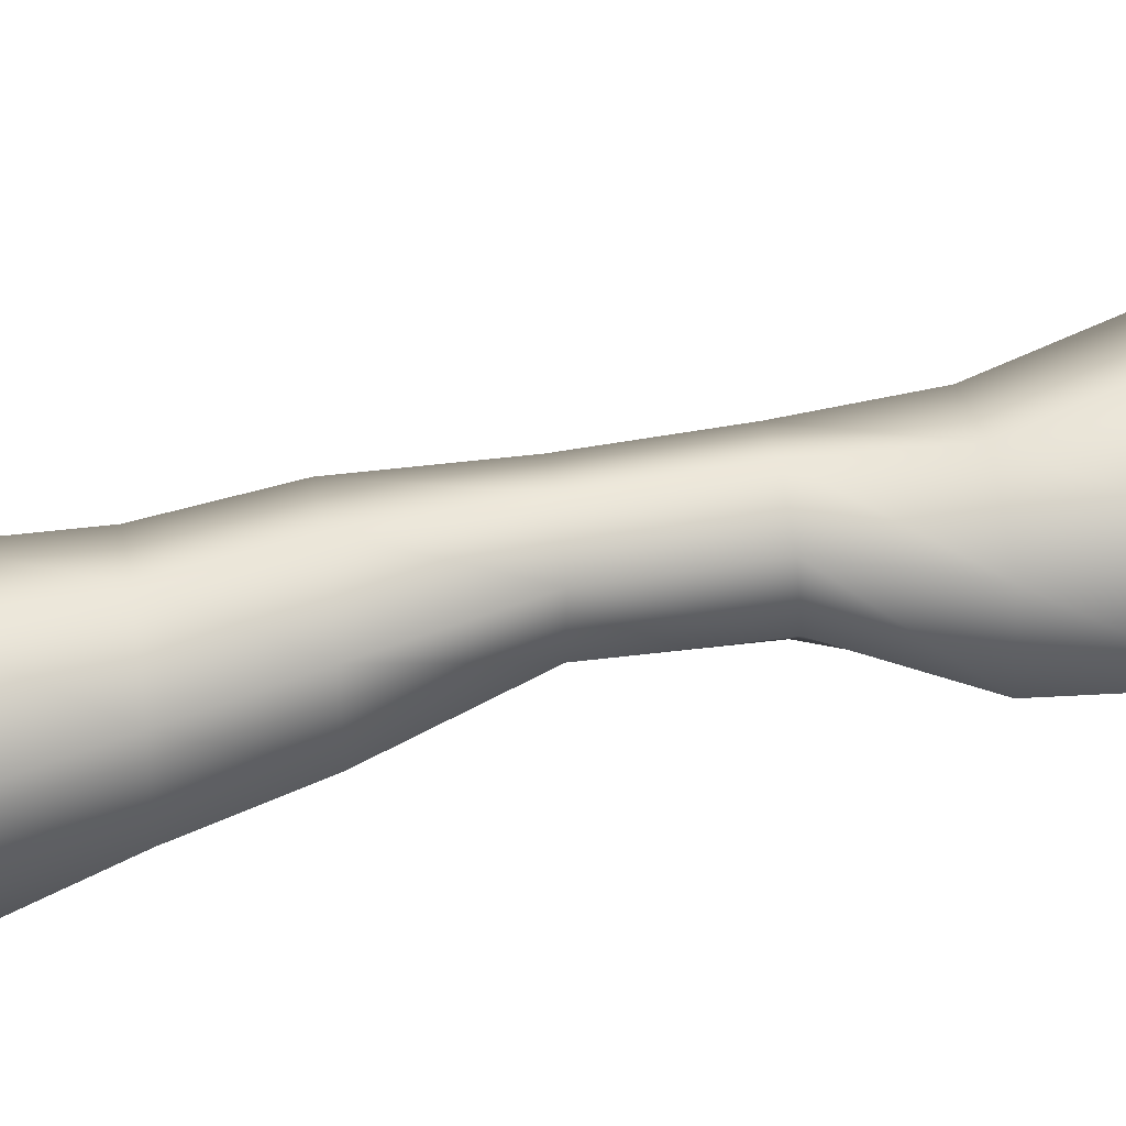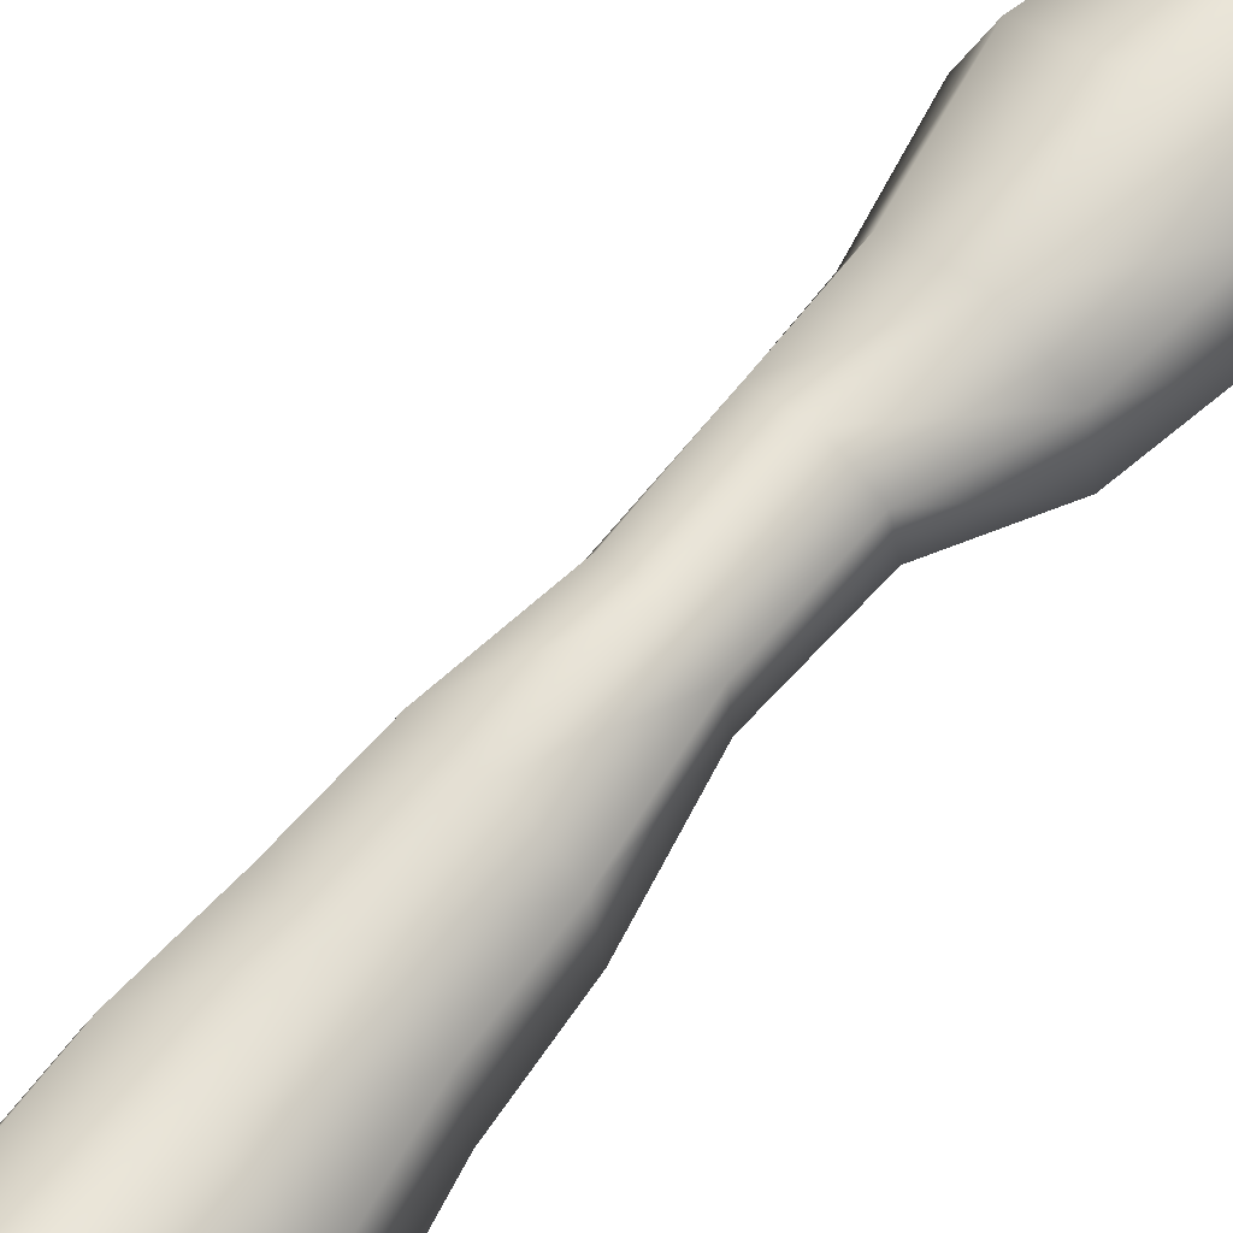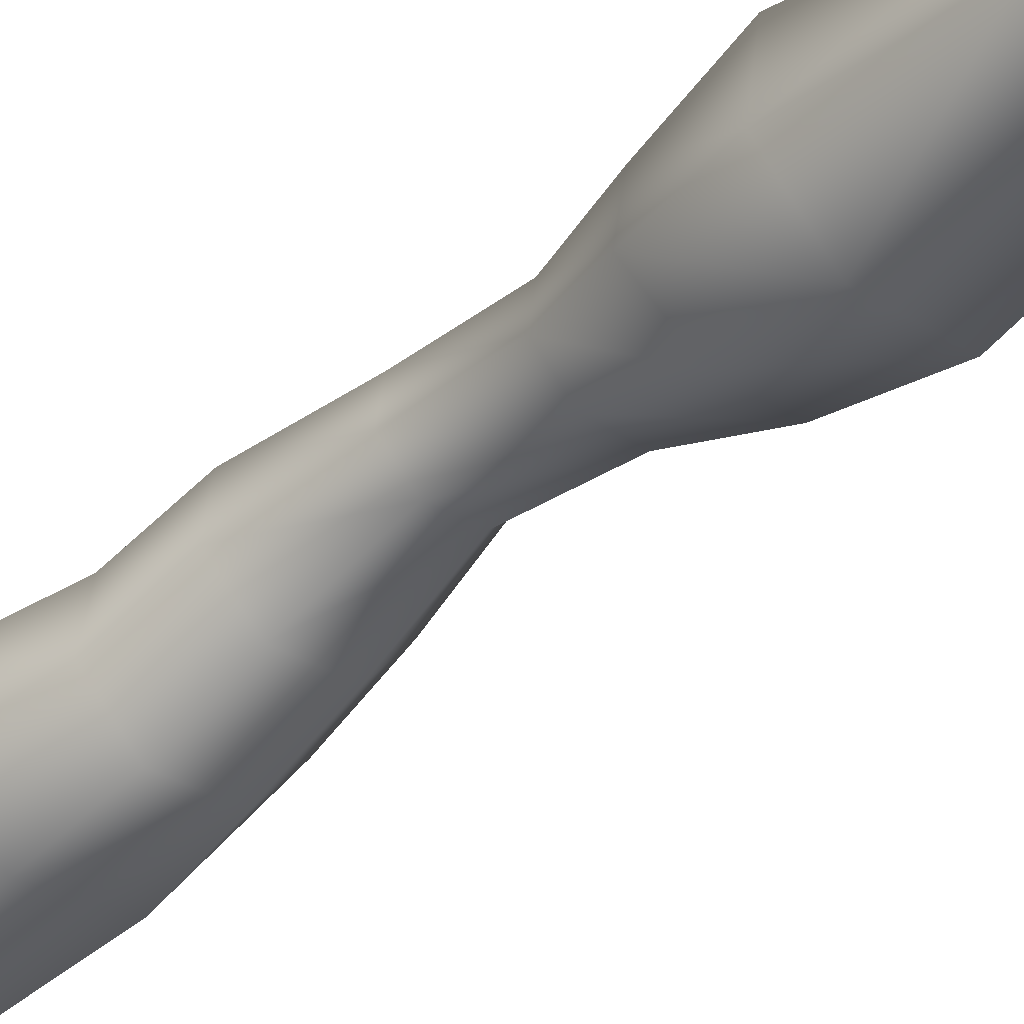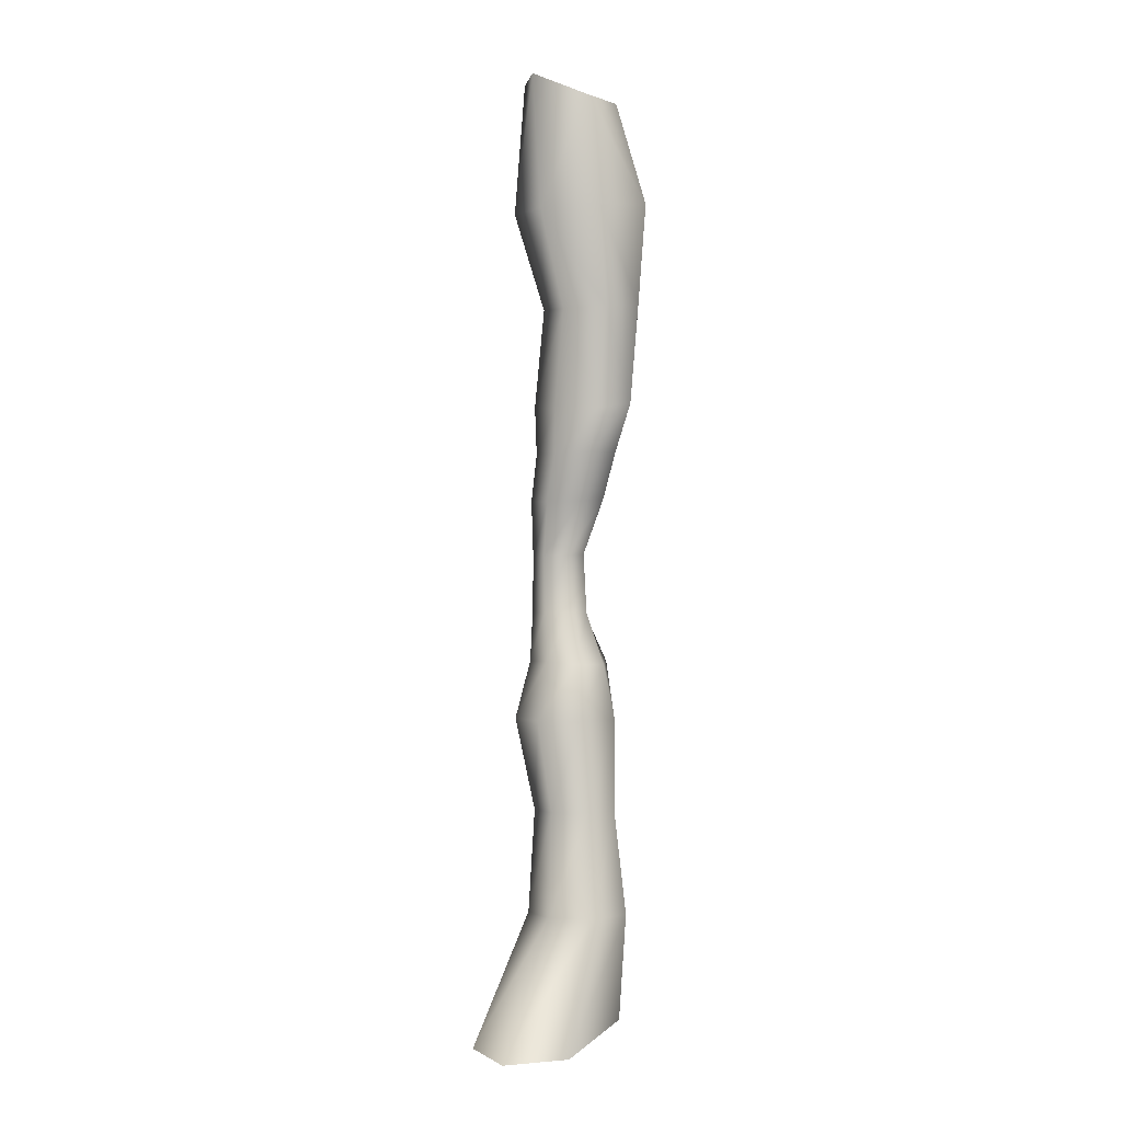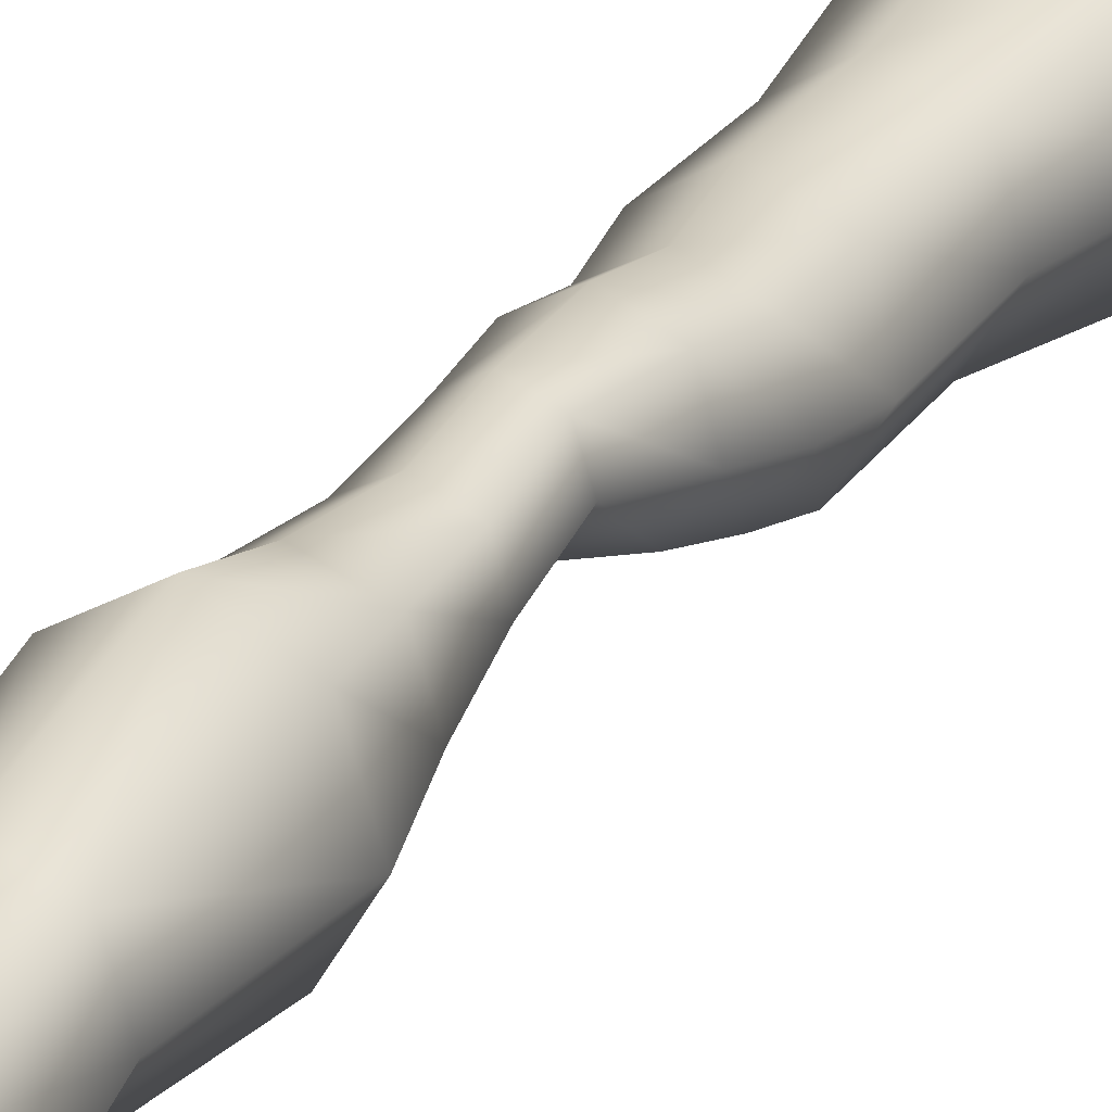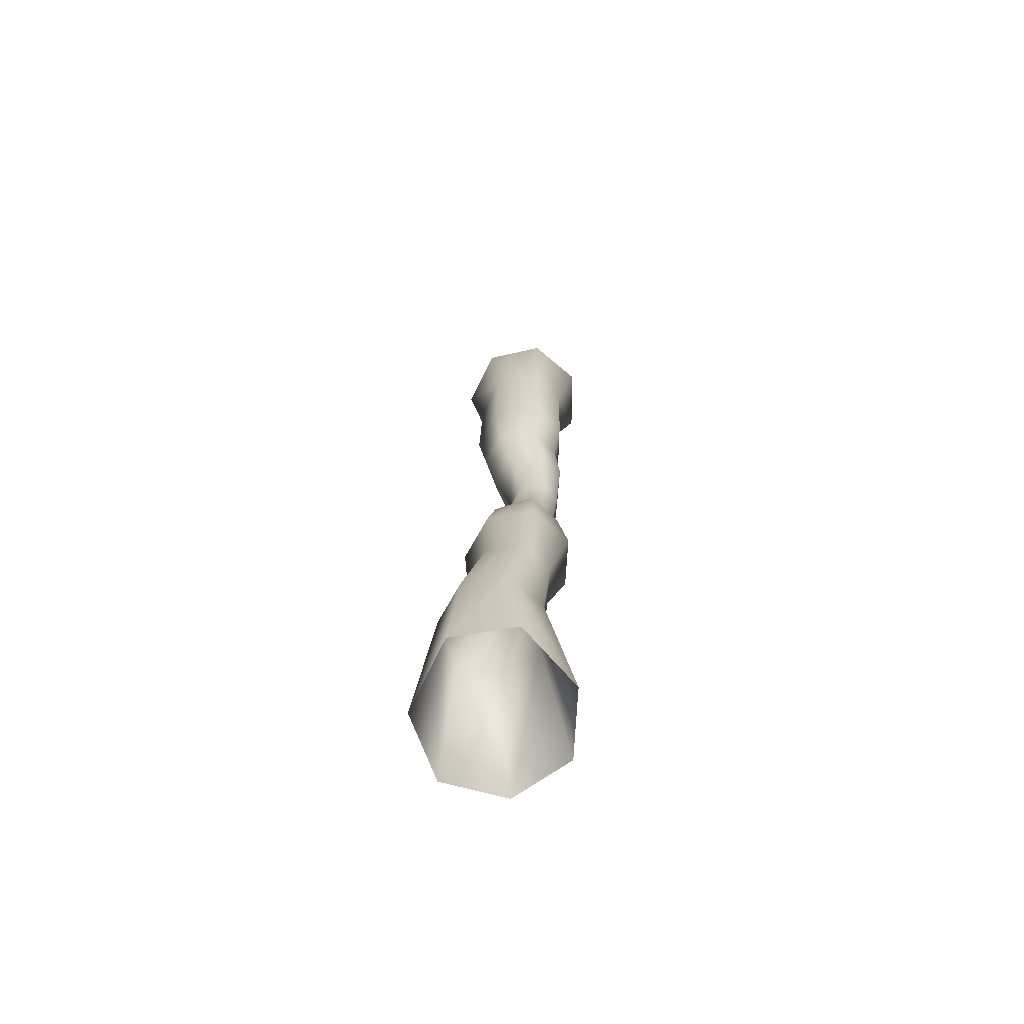
<metadata>
{"format":"obj","ext":"obj","renderer":"f3d","projection":"perspective","resolution":1024,"background":"white","views":[{"elev":45.6,"azim":-100.9,"up":"+Z"},{"elev":63.6,"azim":-137.0,"up":"+Z"},{"elev":-42.8,"azim":-41.1,"up":"+Z"},{"elev":-0.9,"azim":133.1,"up":"+Y"},{"elev":24.7,"azim":28.4,"up":"+Z"},{"elev":-70.4,"azim":-124.8,"up":"+Y"}]}
</metadata>
<code>
g H_Plat46352__GX
v -2046 1021 1.051e+04
v -2032 858.2 1.047e+04
v -1977 858.2 1.051e+04
v -1973 1021 1.055e+04
v -1917 858.2 1.048e+04
v -1901 1021 1.052e+04
v -1875 1021 1.044e+04
v -1901 1021 1.052e+04
v -1917 858.2 1.048e+04
v -1897 858.2 1.042e+04
v -1913 1021 1.037e+04
v -1932 858.2 1.037e+04
v -1998 1021 1.036e+04
v -1996 858.2 1.036e+04
v -2040 858.2 1.041e+04
v -2056 1021 1.042e+04
v -1984 1122 1.052e+04
v -2038 1122 1.049e+04
v -1925 1124 1.05e+04
v -1906 1125 1.044e+04
v -1925 1124 1.05e+04
v -1929 1120 1.039e+04
v -1992 1118 1.038e+04
v -2047 1122 1.043e+04
v -1976 1214 1.052e+04
v -2014 1213 1.05e+04
v -1934 1213 1.05e+04
v -1921 1211 1.046e+04
v -1934 1213 1.05e+04
v -1946 1210 1.043e+04
v -1990 1210 1.042e+04
v -2020 1212 1.046e+04
v -1986 1313 1.053e+04
v -2021 1316 1.051e+04
v -1947 1311 1.052e+04
v -1934 1312 1.048e+04
v -1947 1311 1.052e+04
v -1956 1314 1.044e+04
v -1997 1317 1.044e+04
v -2026 1317 1.047e+04
v -1992 1416 1.053e+04
v -2043 1419 1.05e+04
v -1938 1412 1.051e+04
v -1921 1410 1.046e+04
v -1938 1412 1.051e+04
v -1953 1411 1.041e+04
v -2012 1415 1.04e+04
v -2051 1418 1.045e+04
v -1995 1500 1.052e+04
v -2050 1503 1.049e+04
v -1936 1496 1.05e+04
v -1917 1495 1.044e+04
v -1936 1496 1.05e+04
v -1953 1497 1.038e+04
v -2017 1501 1.038e+04
v -2060 1503 1.042e+04
v -2010 1596 1.053e+04
v -2075 1603 1.049e+04
v -1938 1583 1.05e+04
v -1913 1574 1.043e+04
v -1938 1583 1.05e+04
v -1954 1575 1.036e+04
v -2030 1587 1.035e+04
v -2084 1599 1.041e+04
v -2028 679.8 1.046e+04
v -1962 679.8 1.05e+04
v -2038 679.8 1.038e+04
v -1889 679.8 1.047e+04
v -1889 679.8 1.047e+04
v -1864 679.8 1.04e+04
v -1907 679.8 1.033e+04
v -1984 679.8 1.032e+04
v -2091 1777 1.048e+04
v -2027 1771 1.052e+04
v -2020 1947 1.057e+04
v -2109 1955 1.051e+04
v -2120 1954 1.04e+04
v -2099 1775 1.04e+04
v -1955 1760 1.05e+04
v -1920 1936 1.054e+04
v -1955 1760 1.05e+04
v -1929 1754 1.042e+04
v -1883 1930 1.044e+04
v -1920 1936 1.054e+04
v -1970 1757 1.036e+04
v -1938 1934 1.034e+04
v -2045 1766 1.035e+04
v -2044 1945 1.033e+04
f 75 76 73
f 74 73 58
f 73 74 75
f 80 75 74
f 28 29 21
f 29 28 36
f 38 36 28
f 36 38 46
f 47 46 38
f 46 47 55
f 56 55 47
f 55 56 64
f 58 64 56
f 64 58 78
f 73 78 58
f 78 73 77
f 76 77 73
f 36 37 29
f 37 36 44
f 46 44 36
f 44 46 54
f 55 54 46
f 54 55 63
f 64 63 55
f 63 64 87
f 78 87 64
f 87 78 88
f 77 88 78
f 44 45 37
f 45 44 52
f 54 52 44
f 52 54 62
f 63 62 54
f 62 63 85
f 87 85 63
f 85 87 86
f 88 86 87
f 52 53 45
f 53 52 60
f 62 60 52
f 60 62 82
f 85 82 62
f 82 85 83
f 86 83 85
f 53 60 61
f 82 61 60
f 61 82 81
f 83 81 82
f 81 83 84
f 8 9 7
f 10 7 9
f 7 10 11
f 12 11 10
f 11 12 13
f 14 13 12
f 13 14 15
f 72 15 14
f 15 72 67
f 72 14 71
f 12 71 14
f 71 12 70
f 10 70 12
f 70 10 69
f 9 69 10
f 67 65 15
f 2 15 65
f 15 2 16
f 1 16 2
f 16 1 18
f 17 18 1
f 18 17 25
f 27 25 17
f 25 27 35
f 16 13 15
f 13 16 24
f 18 24 16
f 24 18 26
f 25 26 18
f 26 25 33
f 35 33 25
f 33 35 43
f 65 66 2
f 3 2 66
f 2 3 1
f 4 1 3
f 1 4 17
f 19 17 4
f 17 19 27
f 66 68 3
f 5 3 68
f 3 5 4
f 6 4 5
f 4 6 19
f 11 13 23
f 24 23 13
f 23 24 32
f 26 32 24
f 32 26 34
f 33 34 26
f 34 33 41
f 43 41 33
f 41 43 51
f 7 11 22
f 23 22 11
f 22 23 31
f 32 31 23
f 31 32 40
f 34 40 32
f 40 34 42
f 41 42 34
f 42 41 49
f 51 49 41
f 49 51 59
f 8 7 20
f 22 20 7
f 20 22 30
f 31 30 22
f 30 31 39
f 40 39 31
f 39 40 48
f 42 48 40
f 48 42 50
f 49 50 42
f 50 49 57
f 59 57 49
f 57 59 79
f 20 21 8
f 21 20 28
f 30 28 20
f 28 30 38
f 39 38 30
f 38 39 47
f 48 47 39
f 47 48 56
f 50 56 48
f 56 50 58
f 57 58 50
f 58 57 74
f 79 74 57
f 74 79 80
v -2067 2137 1.042e+04
v -2120 1954 1.04e+04
v -2109 1955 1.051e+04
v -2043 2161 1.052e+04
v -1990 2175 1.056e+04
v -2109 1955 1.051e+04
v -2020 1947 1.057e+04
v -1990 2175 1.056e+04
v -2005 2125 1.037e+04
v -2044 1945 1.033e+04
v -1945 2134 1.038e+04
v -1938 1934 1.034e+04
v -1883 1930 1.044e+04
v -1880 2172 1.045e+04
v -1920 1936 1.054e+04
v -1939 2173 1.053e+04
v -1920 1936 1.054e+04
v -1939 2173 1.053e+04
f 105 106 95
f 96 95 106
f 95 96 94
f 93 92 91
f 89 91 92
f 91 89 90
f 97 90 89
f 90 97 98
f 99 98 97
f 98 99 100
f 101 100 99
f 104 103 102
f 101 102 103
f 102 101 99
v -2038 679.8 1.038e+04
v -1984 679.8 1.032e+04
v -1960 499.8 1.032e+04
v -2041 499.8 1.04e+04
v -2038 679.8 1.038e+04
v -2041 499.8 1.04e+04
v -2026 450.4 1.052e+04
v -1907 679.8 1.033e+04
v -1844 448.7 1.033e+04
v -1864 679.8 1.04e+04
v -1781 433 1.043e+04
v -1864 679.8 1.04e+04
v -1889 679.8 1.047e+04
v -1817 438.3 1.054e+04
v -1781 433 1.043e+04
v -2028 679.8 1.046e+04
v -1927 437.7 1.058e+04
v -1962 679.8 1.05e+04
v -1817 438.3 1.054e+04
v -1889 679.8 1.047e+04
f 120 118 119
f 118 120 121
f 110 107 109
f 108 109 107
f 109 108 115
f 114 115 108
f 115 114 117
f 116 117 114
f 113 111 112
f 111 113 122
f 123 122 113
f 122 123 124
f 125 124 123
f 124 125 126

</code>
